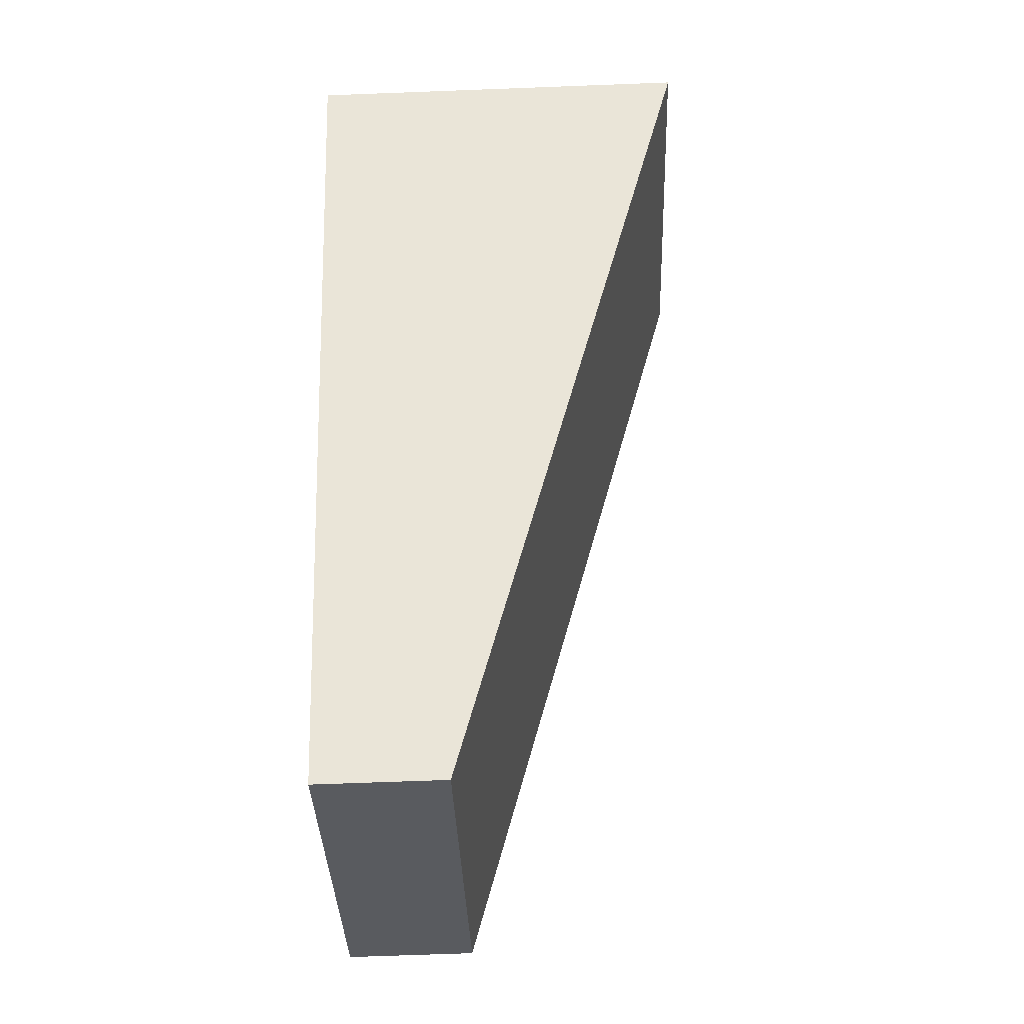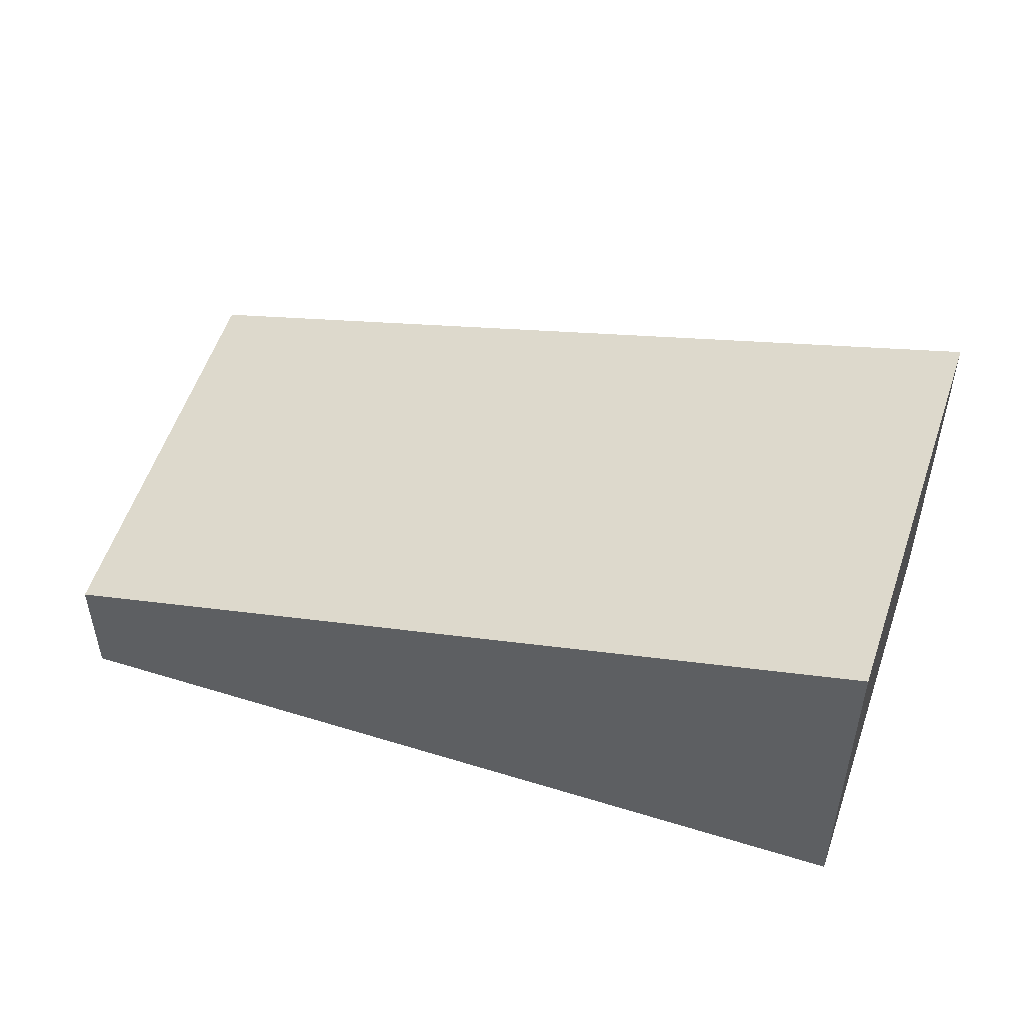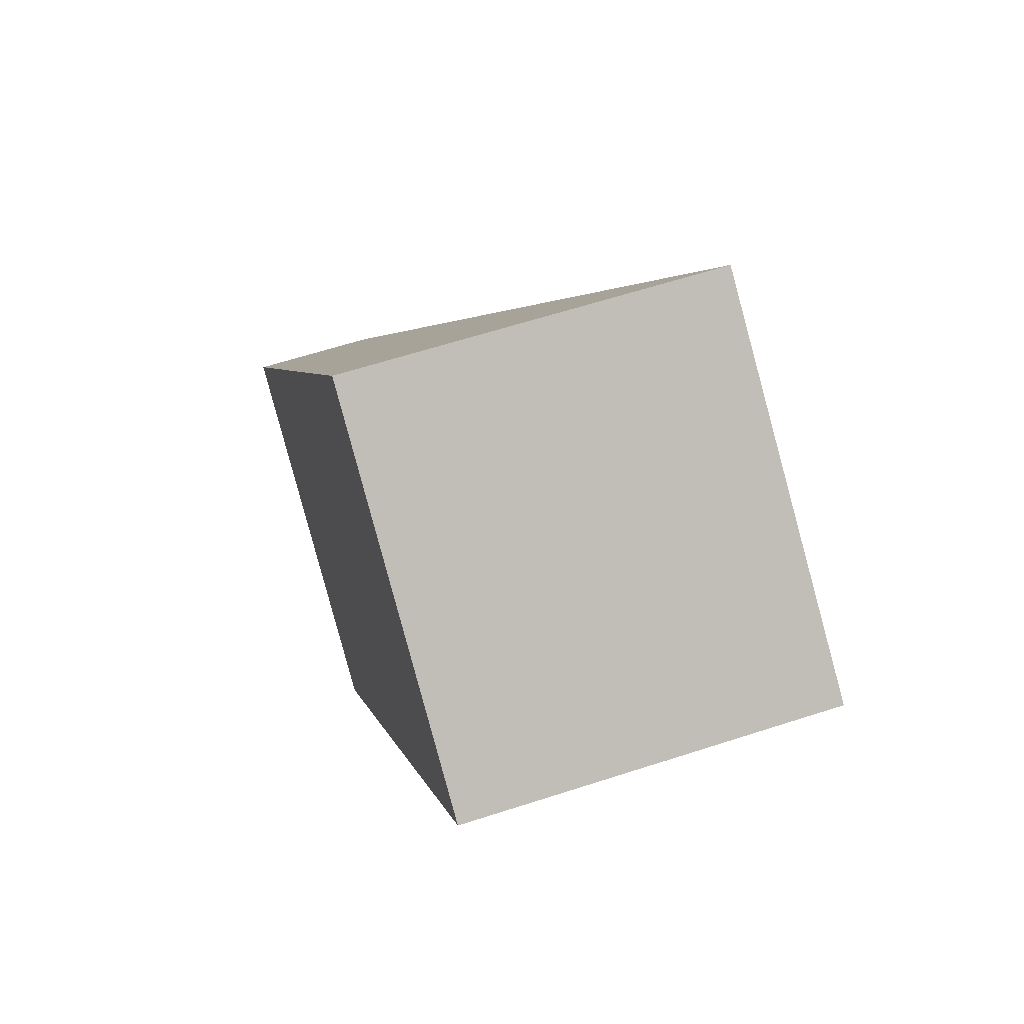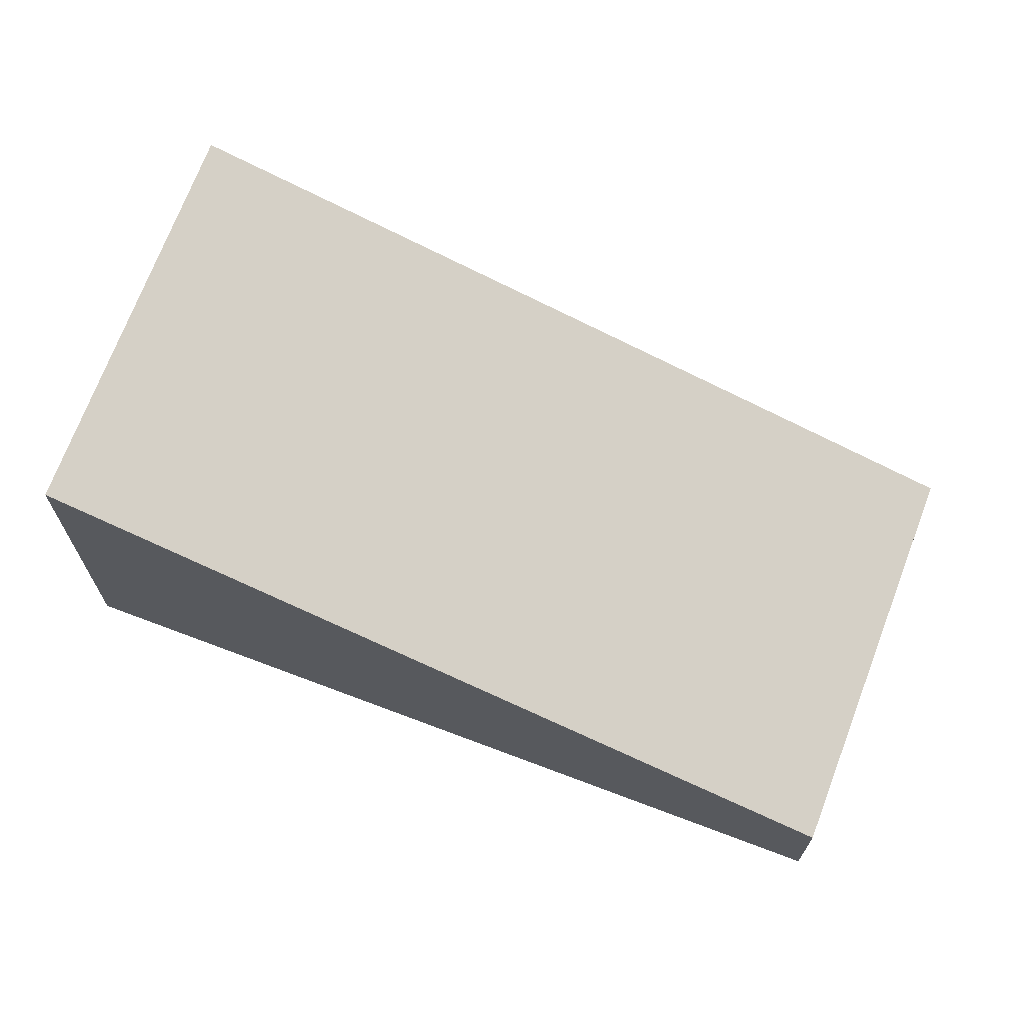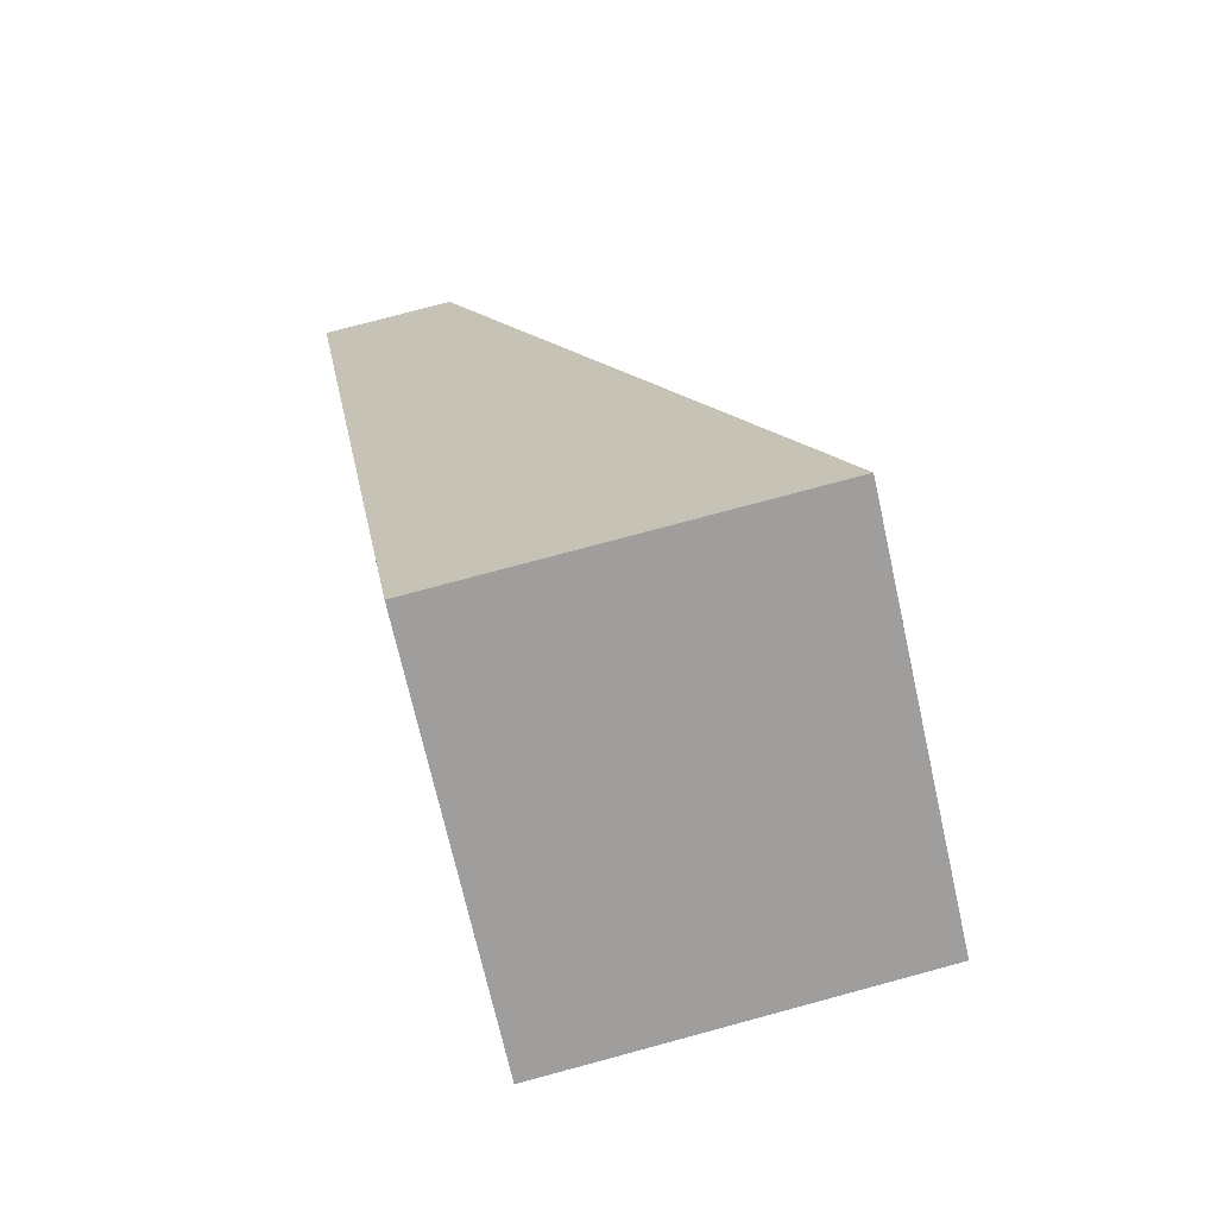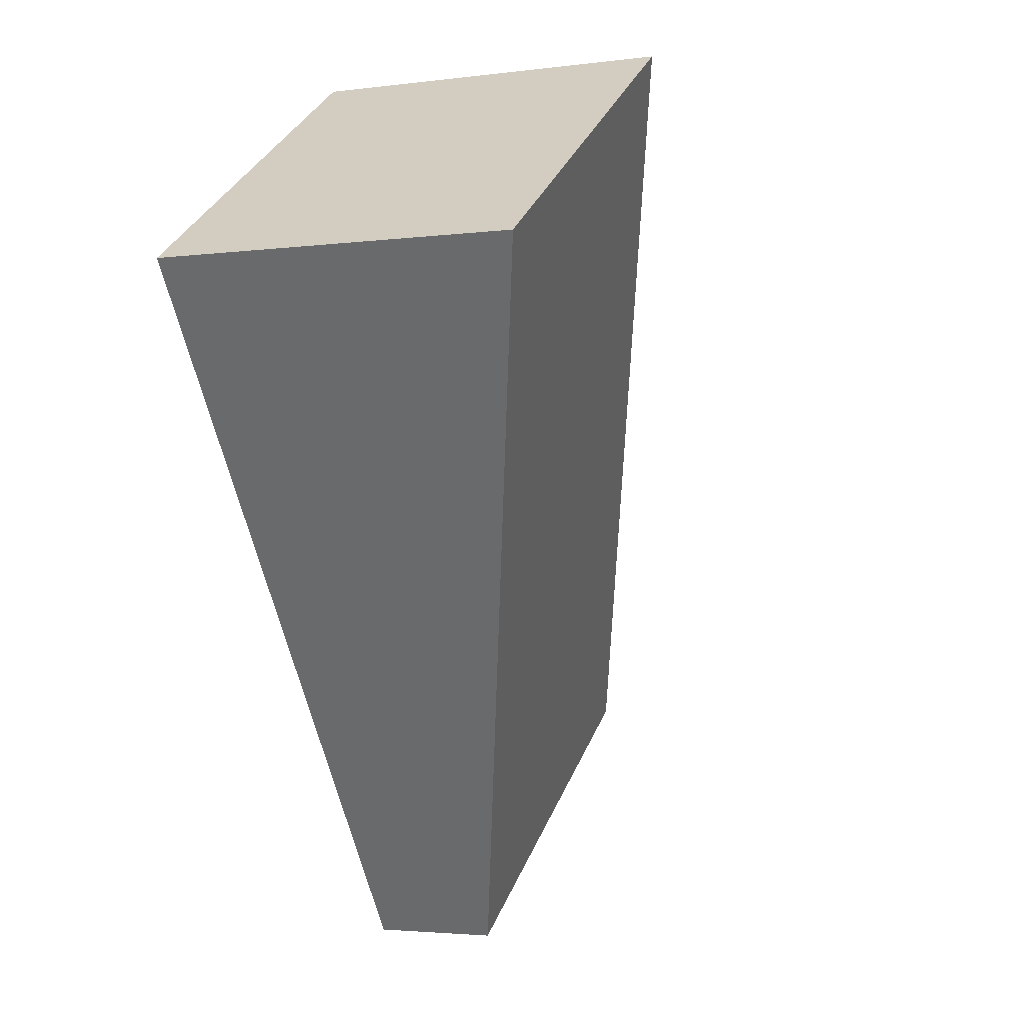
<metadata>
{"format":"obj","ext":"obj","renderer":"f3d","projection":"perspective","resolution":1024,"background":"white","views":[{"elev":-66.7,"azim":92.2,"up":"+Z"},{"elev":54.2,"azim":-37.5,"up":"+Y"},{"elev":61.2,"azim":71.6,"up":"+Z"},{"elev":70.5,"azim":145.0,"up":"+Y"},{"elev":76.0,"azim":74.9,"up":"+Z"},{"elev":-3.1,"azim":114.5,"up":"+Z"}]}
</metadata>
<code>
v  0 0.813 4.978e-17
v  5.136 2.353 2.857
v  2.176 0.813 -1.484
v  2.96 2.353 4.34
v  5.136 -1.749e-16 2.857
v  2.176 9.087e-17 -1.484
v  0 0 0
v  2.96 -2.657e-16 4.34
g defaultobject
f 1 2 3
f 2 1 4
f 5 3 2
f 3 5 6
f 6 1 3
f 1 6 7
f 1 8 4
f 8 1 7
f 8 2 4
f 2 8 5
f 8 6 5
f 6 8 7

</code>
